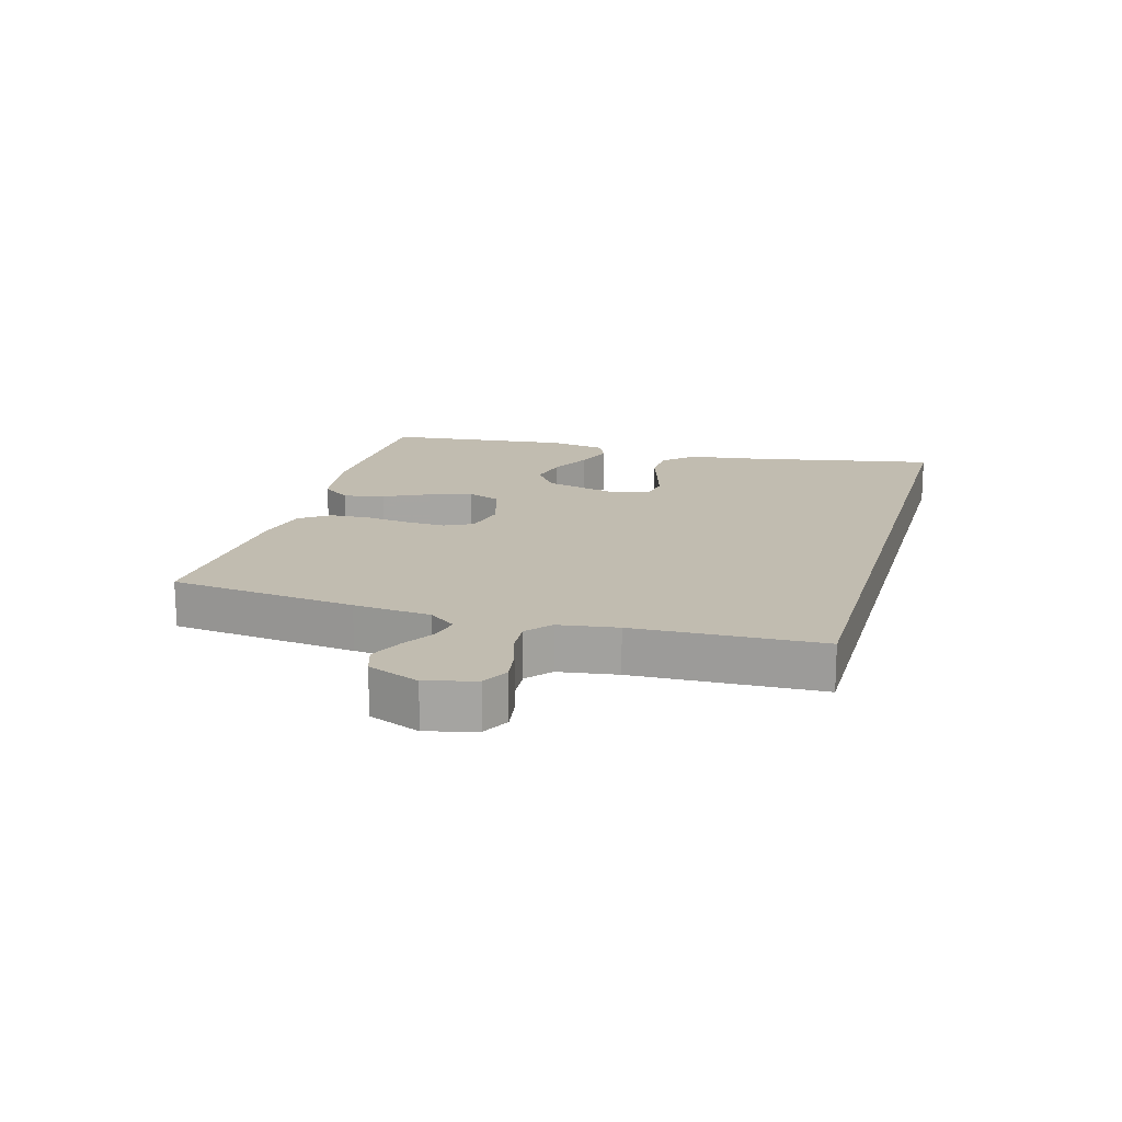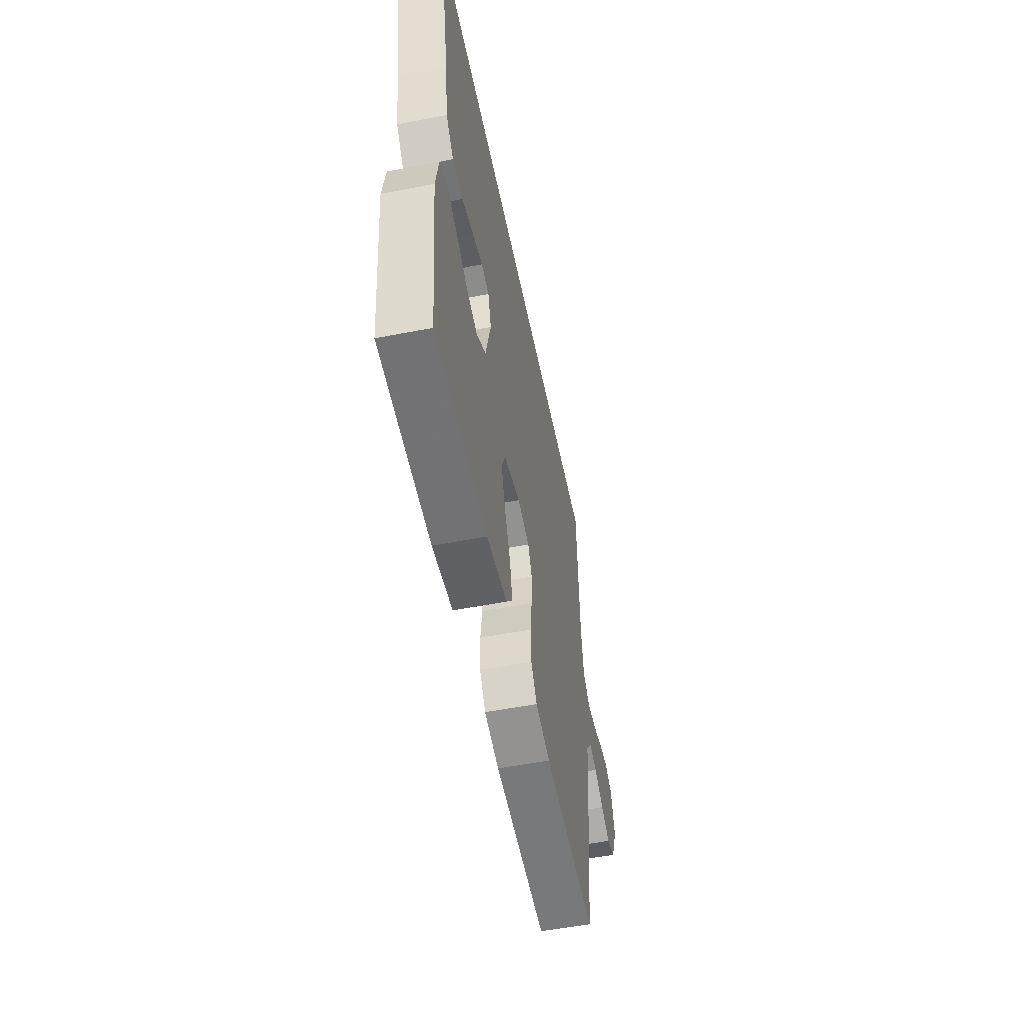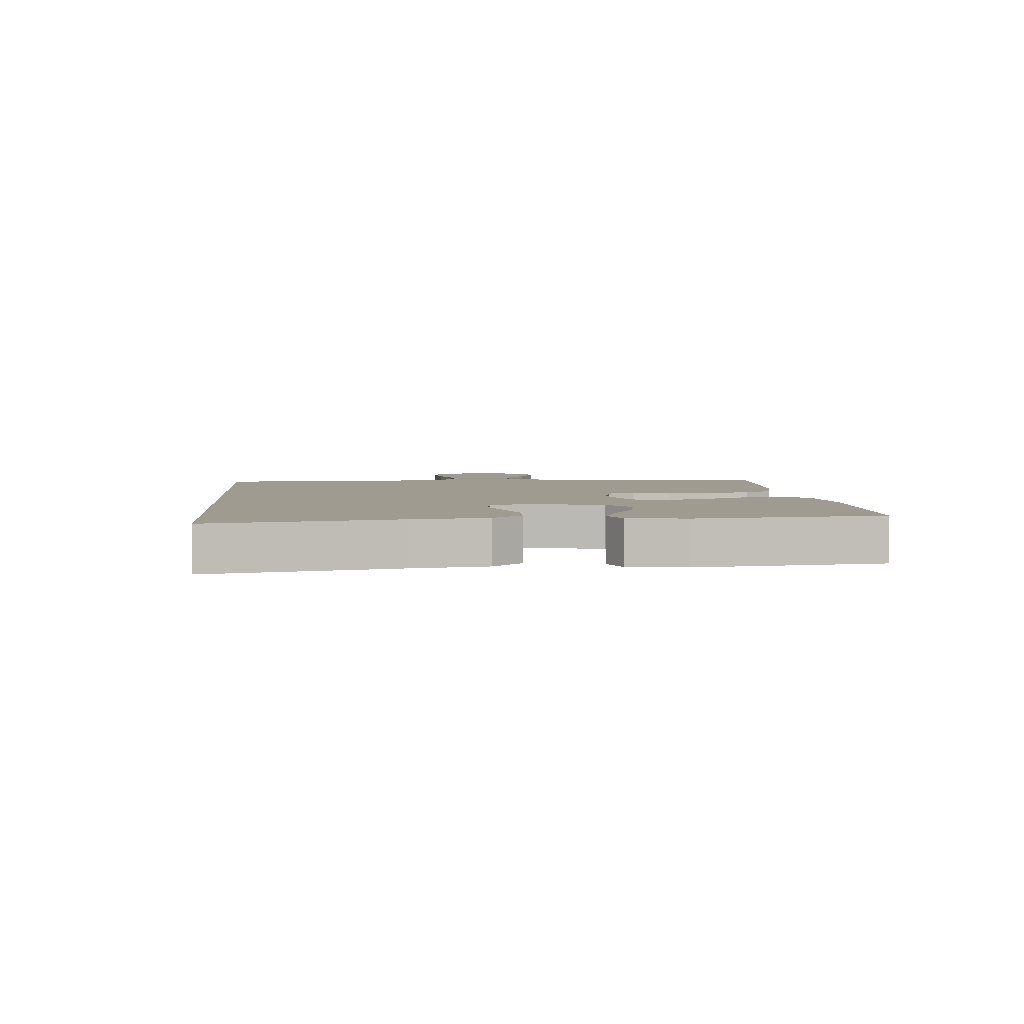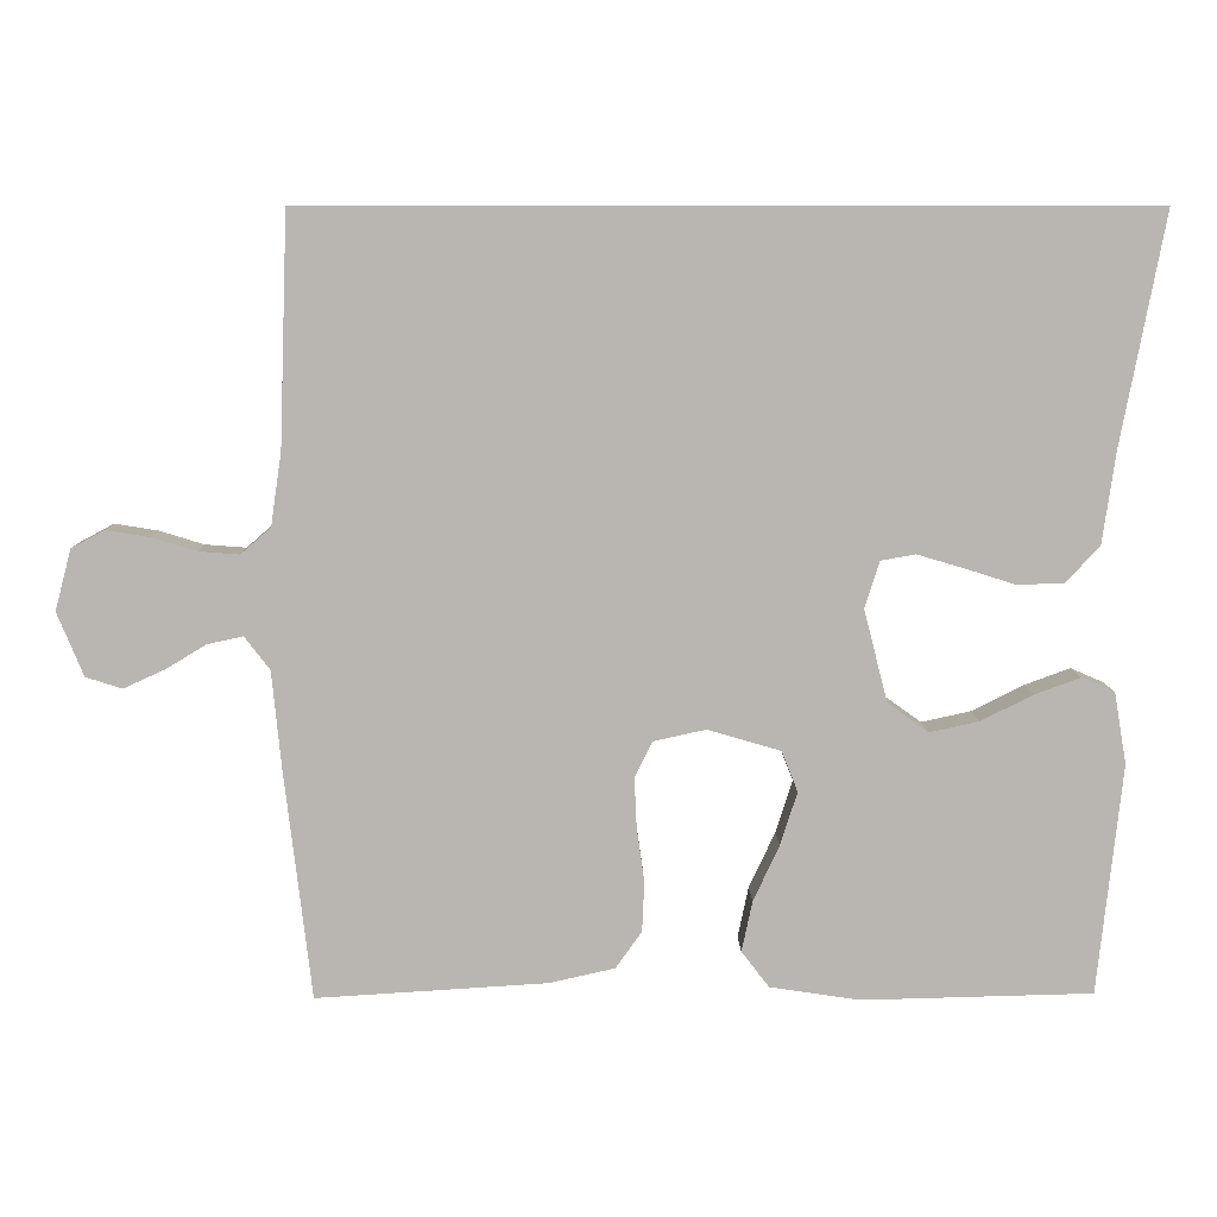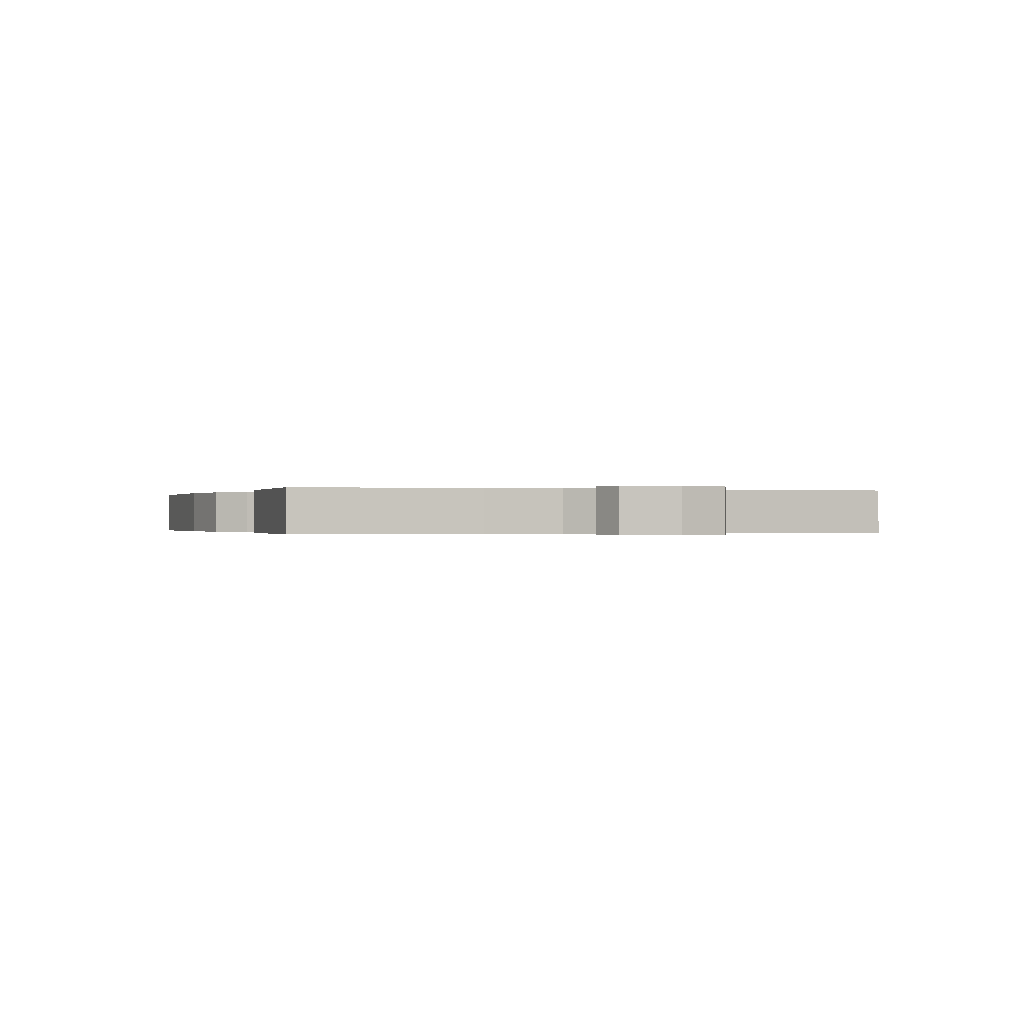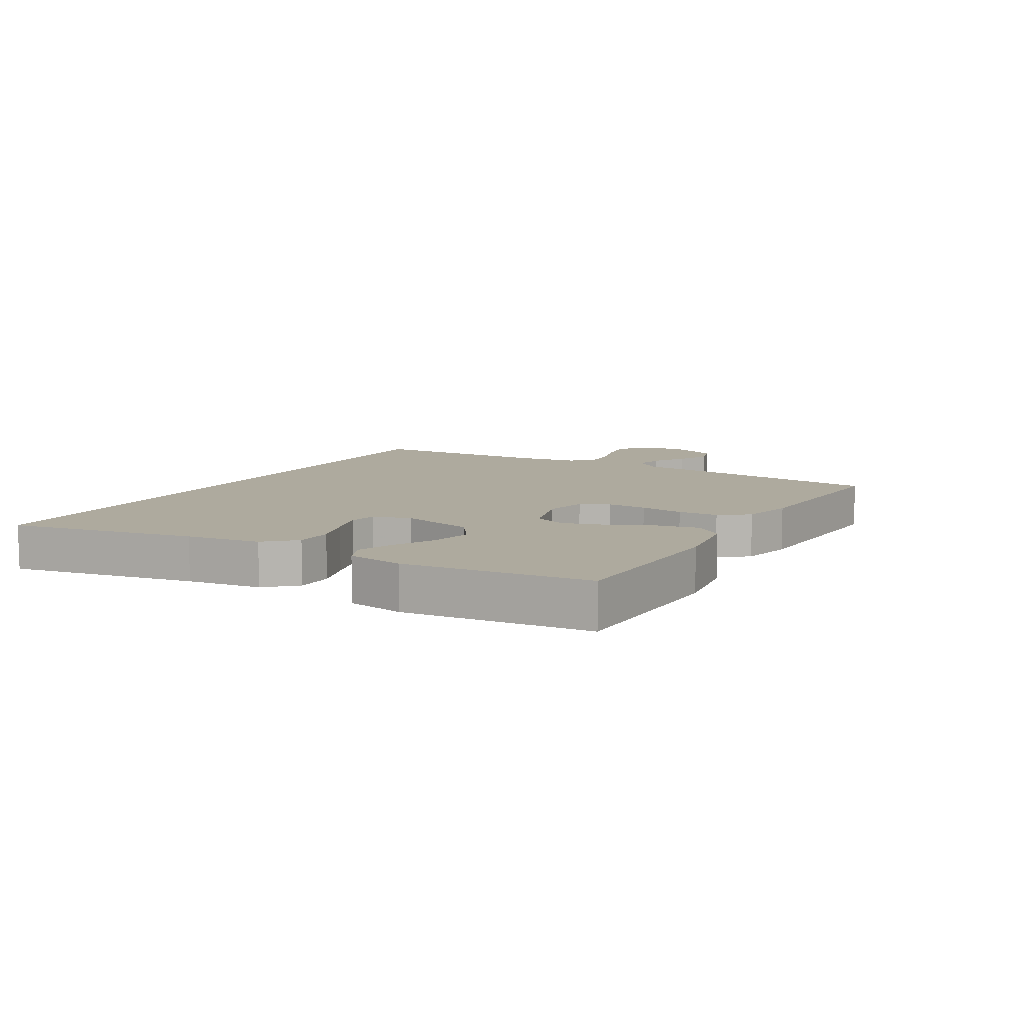
<metadata>
{"format":"obj","ext":"obj","renderer":"f3d","projection":"perspective","resolution":1024,"background":"white","views":[{"elev":16.5,"azim":-74.2,"up":"+Y"},{"elev":-54.4,"azim":101.6,"up":"+Z"},{"elev":4.0,"azim":84.9,"up":"+Y"},{"elev":8.4,"azim":-1.2,"up":"+Z"},{"elev":-0.2,"azim":-110.2,"up":"+Y"},{"elev":9.3,"azim":120.2,"up":"+Y"}]}
</metadata>
<code>
v -0.518 0.07 0.5
v 0.567 0.07 0.5
v 0.51 0.07 0.2
v 0.493 0.07 0.08
v 0.449 0.07 0.032
v 0.388 0.07 0.03
v 0.322 0.07 0.051
v 0.261 0.07 0.069
v 0.216 0.07 0.061
v 0.197 0.07 0
v 0.228 0.07 -0.12
v 0.281 0.07 -0.158
v 0.345 0.07 -0.144
v 0.413 0.07 -0.11
v 0.473 0.07 -0.088
v 0.516 0.07 -0.107
v 0.532 0.07 -0.2
v 0.5 0.07 -0.5
v 0.2 0.07 -0.507
v 0.082 0.07 -0.489
v 0.046 0.07 -0.442
v 0.06 0.07 -0.376
v 0.094 0.07 -0.303
v 0.116 0.07 -0.234
v 0.095 0.07 -0.181
v 0 0.07 -0.153
v -0.068 0.07 -0.168
v -0.091 0.07 -0.214
v -0.088 0.07 -0.279
v -0.078 0.07 -0.35
v -0.081 0.07 -0.415
v -0.115 0.07 -0.463
v -0.2 0.07 -0.482
v -0.5 0.07 -0.5
v -0.535 0.07 -0.2
v -0.547 0.07 -0.075
v -0.58 0.07 -0.032
v -0.626 0.07 -0.042
v -0.679 0.07 -0.074
v -0.732 0.07 -0.098
v -0.779 0.07 -0.083
v -0.813 0.07 0
v -0.792 0.07 0.079
v -0.749 0.07 0.102
v -0.693 0.07 0.093
v -0.635 0.07 0.075
v -0.582 0.07 0.071
v -0.543 0.07 0.105
v -0.529 0.07 0.2
v -0.518 0 0.5
v 0.567 0 0.5
v 0.51 0 0.2
v 0.493 0 0.08
v 0.449 0 0.032
v 0.388 0 0.03
v 0.322 0 0.051
v 0.261 0 0.069
v 0.216 0 0.061
v 0.197 0 0
v 0.228 0 -0.12
v 0.281 0 -0.158
v 0.345 0 -0.144
v 0.413 0 -0.11
v 0.473 0 -0.088
v 0.516 0 -0.107
v 0.532 0 -0.2
v 0.5 0 -0.5
v 0.2 0 -0.507
v 0.082 0 -0.489
v 0.046 0 -0.442
v 0.06 0 -0.376
v 0.094 0 -0.303
v 0.116 0 -0.234
v 0.095 0 -0.181
v 0 0 -0.153
v -0.068 0 -0.168
v -0.091 0 -0.214
v -0.088 0 -0.279
v -0.078 0 -0.35
v -0.081 0 -0.415
v -0.115 0 -0.463
v -0.2 0 -0.482
v -0.5 0 -0.5
v -0.535 0 -0.2
v -0.547 0 -0.075
v -0.58 0 -0.032
v -0.626 0 -0.042
v -0.679 0 -0.074
v -0.732 0 -0.098
v -0.779 0 -0.083
v -0.813 0 0
v -0.792 0 0.079
v -0.749 0 0.102
v -0.693 0 0.093
v -0.635 0 0.075
v -0.582 0 0.071
v -0.543 0 0.105
v -0.529 0 0.2
f 43 44 45 46
f 43 46 47
f 42 43 47
f 41 42 47
f 38 39 40 41
f 38 41 47
f 37 38 47 48
f 33 34 35 36
f 33 36 37 48
f 29 30 31 32
f 28 29 32 33
f 20 21 22 23
f 20 23 24
f 19 20 24
f 18 19 24
f 17 18 24 25
f 13 14 15 16
f 12 13 16 17
f 4 5 6 7
f 3 4 7 8
f 49 1 2 3
f 49 3 8 9
f 28 33 48 49
f 27 28 49
f 26 27 49 9
f 12 17 25 26
f 11 12 26
f 10 11 26
f 9 10 26
f 95 94 93 92
f 96 95 92
f 96 92 91
f 96 91 90
f 90 89 88 87
f 96 90 87
f 97 96 87 86
f 85 84 83 82
f 97 86 85 82
f 81 80 79 78
f 82 81 78 77
f 72 71 70 69
f 73 72 69
f 73 69 68
f 73 68 67
f 74 73 67 66
f 65 64 63 62
f 66 65 62 61
f 56 55 54 53
f 57 56 53 52
f 52 51 50 98
f 58 57 52 98
f 98 97 82 77
f 98 77 76
f 58 98 76 75
f 75 74 66 61
f 75 61 60
f 75 60 59
f 75 59 58
f 1 50 51 2
f 2 51 52 3
f 3 52 53 4
f 4 53 54 5
f 5 54 55 6
f 6 55 56 7
f 7 56 57 8
f 8 57 58 9
f 9 58 59 10
f 10 59 60 11
f 11 60 61 12
f 12 61 62 13
f 13 62 63 14
f 14 63 64 15
f 15 64 65 16
f 16 65 66 17
f 17 66 67 18
f 18 67 68 19
f 19 68 69 20
f 20 69 70 21
f 21 70 71 22
f 22 71 72 23
f 23 72 73 24
f 24 73 74 25
f 25 74 75 26
f 26 75 76 27
f 27 76 77 28
f 28 77 78 29
f 29 78 79 30
f 30 79 80 31
f 31 80 81 32
f 32 81 82 33
f 33 82 83 34
f 34 83 84 35
f 35 84 85 36
f 36 85 86 37
f 37 86 87 38
f 38 87 88 39
f 39 88 89 40
f 40 89 90 41
f 41 90 91 42
f 42 91 92 43
f 43 92 93 44
f 44 93 94 45
f 45 94 95 46
f 46 95 96 47
f 47 96 97 48
f 48 97 98 49
f 49 98 50 1

</code>
